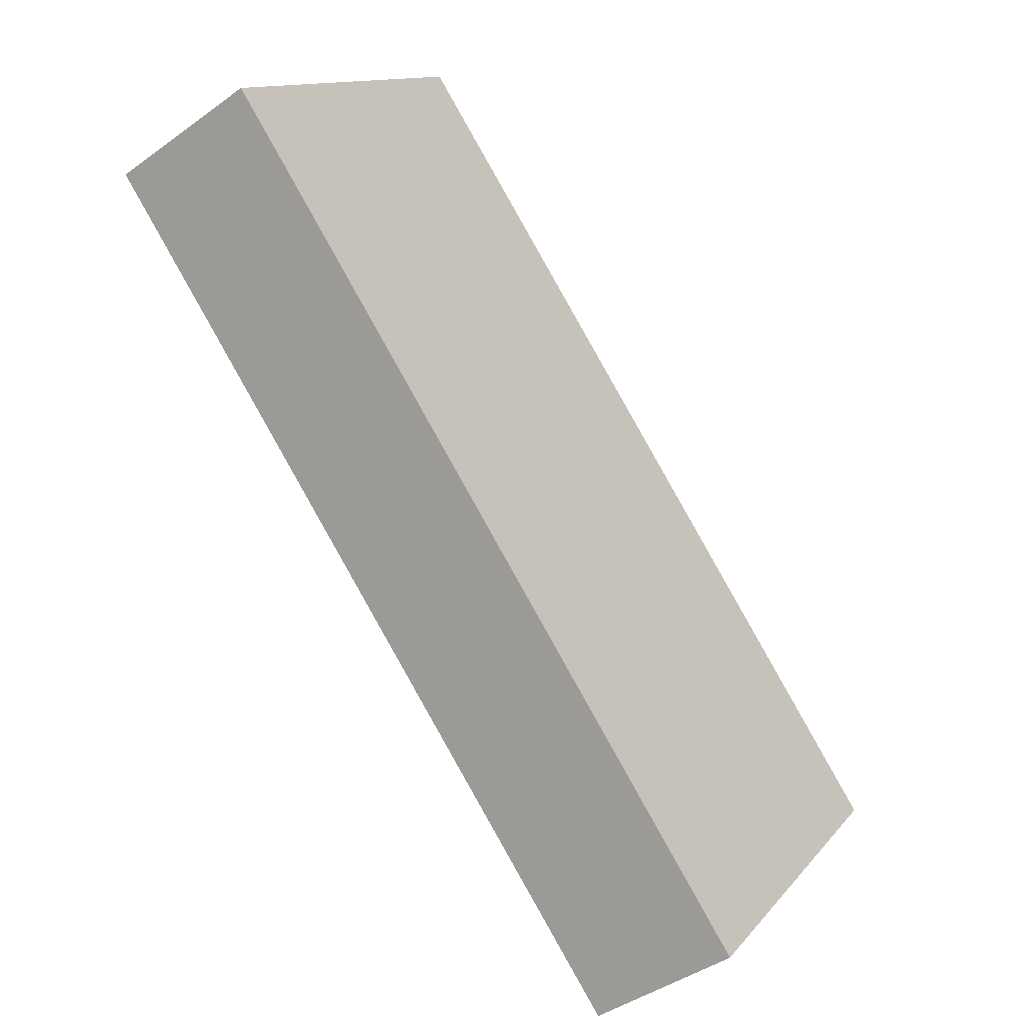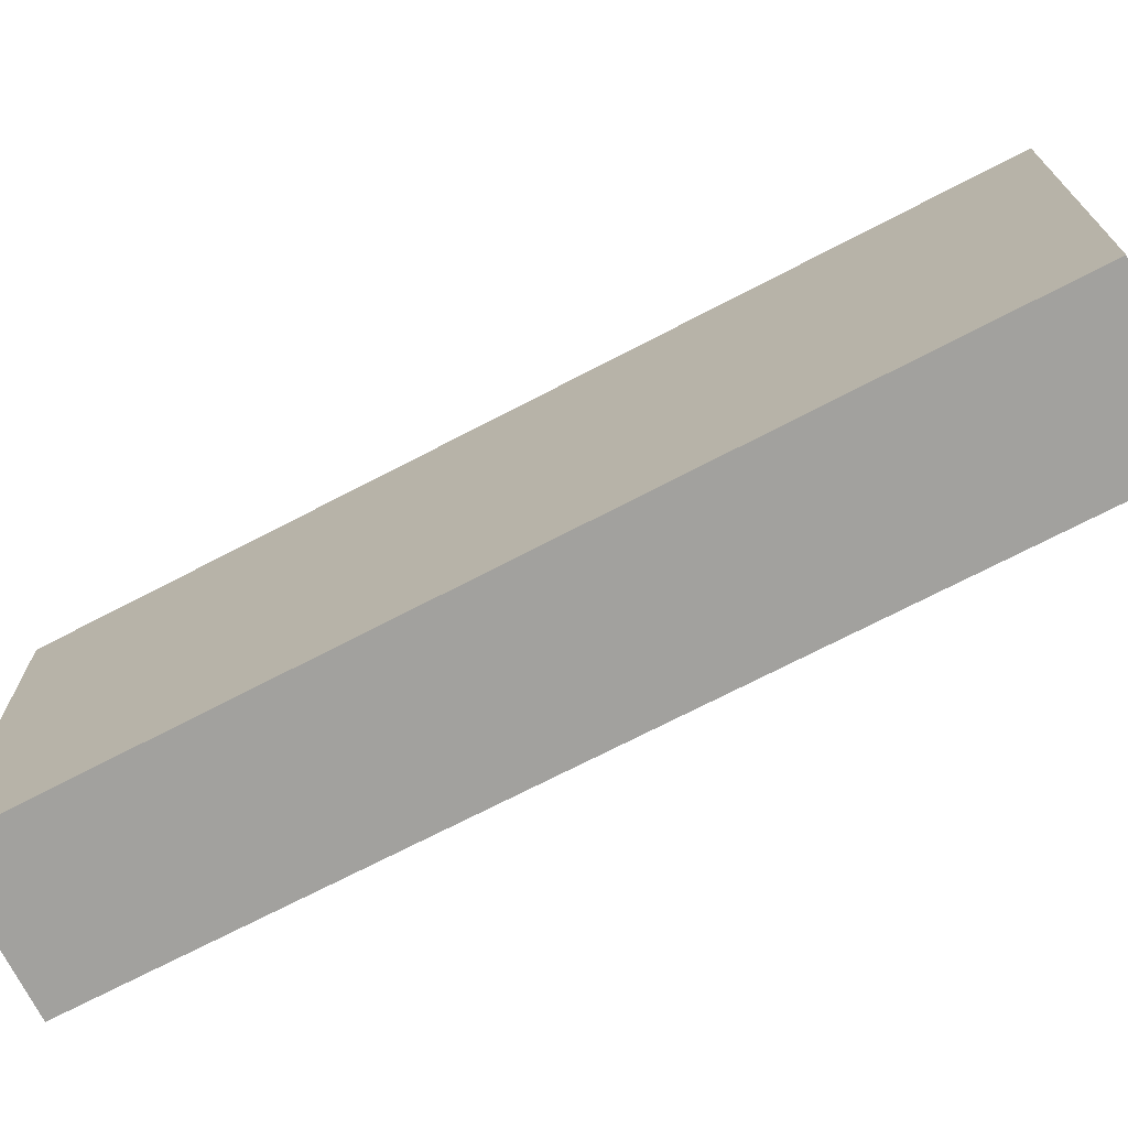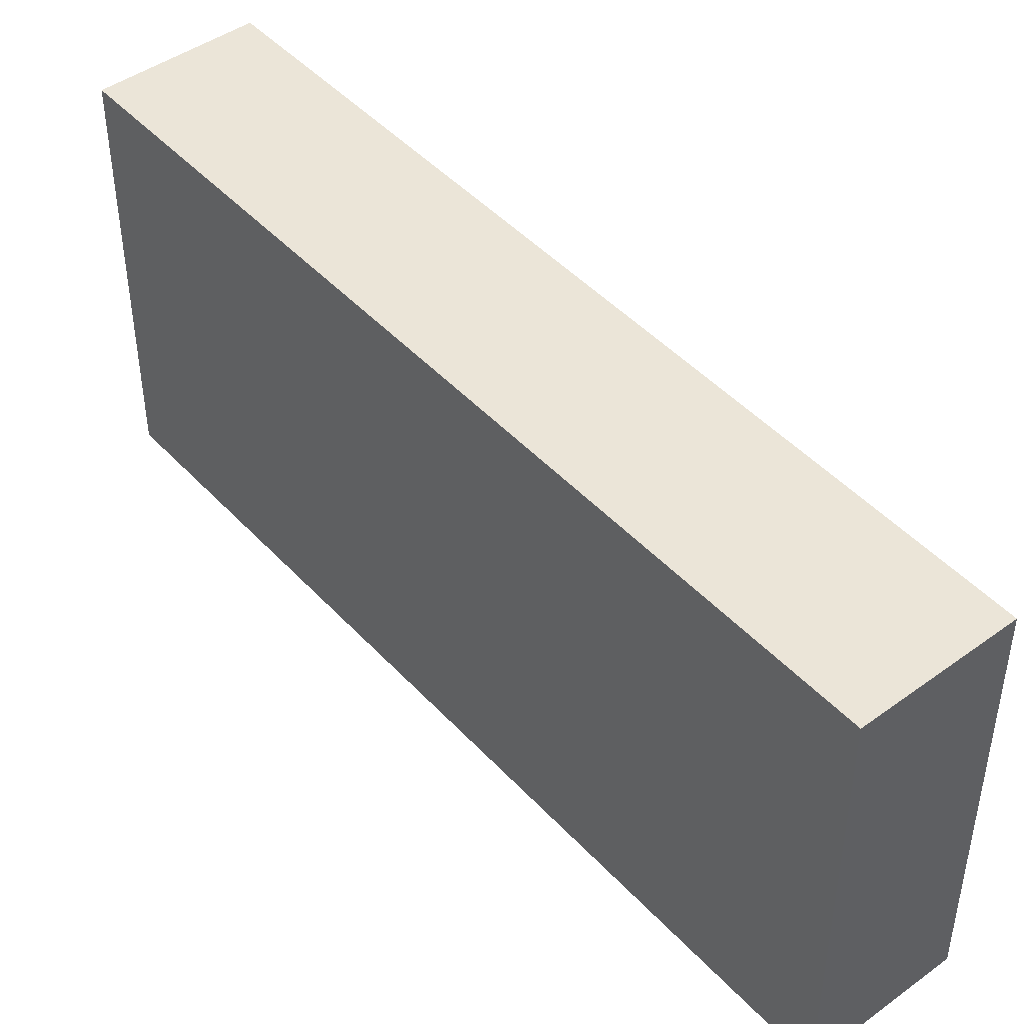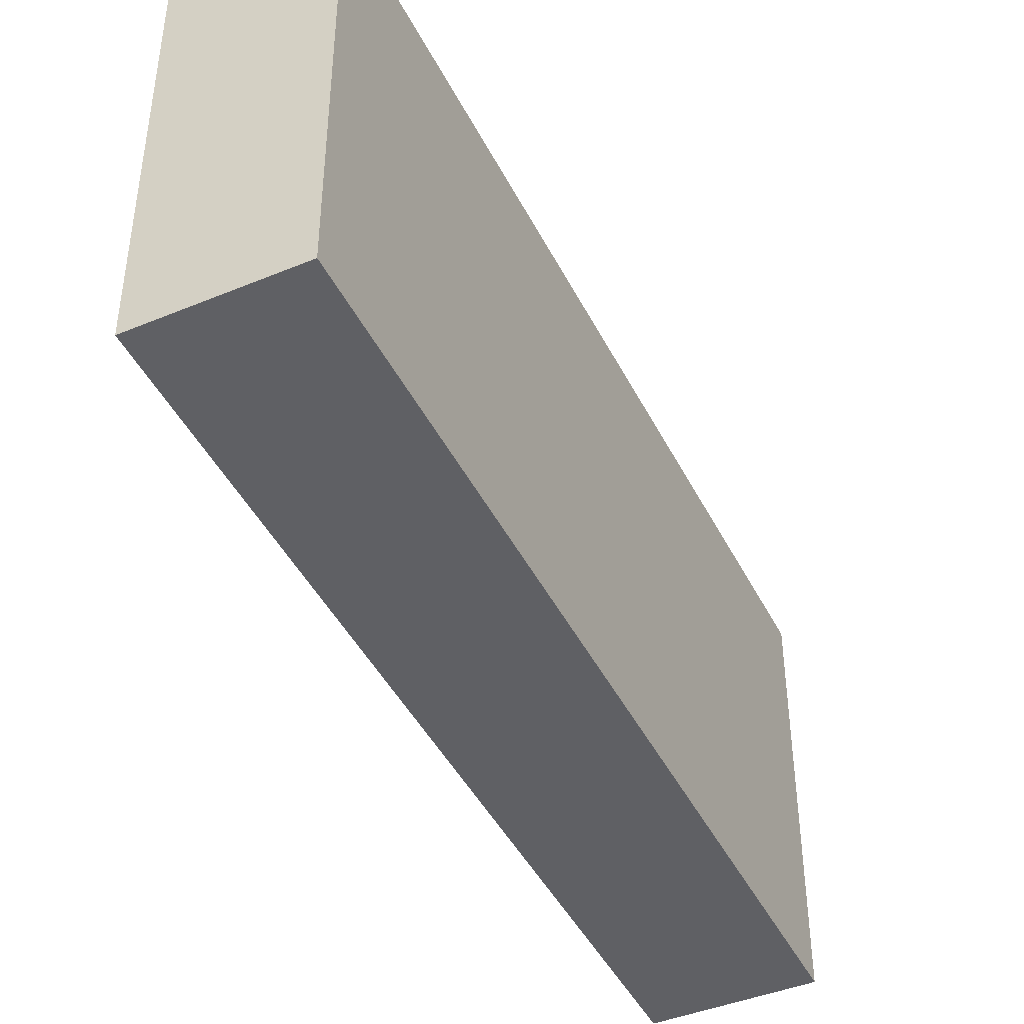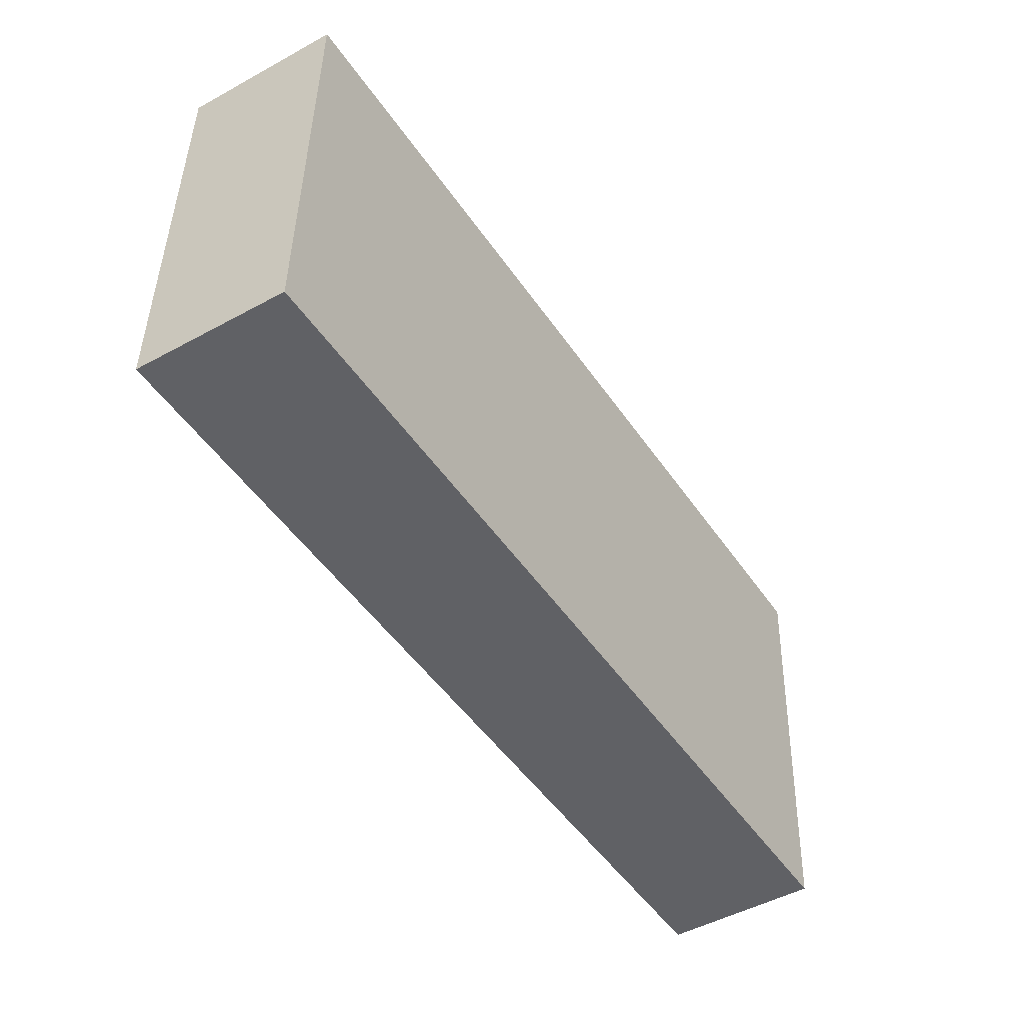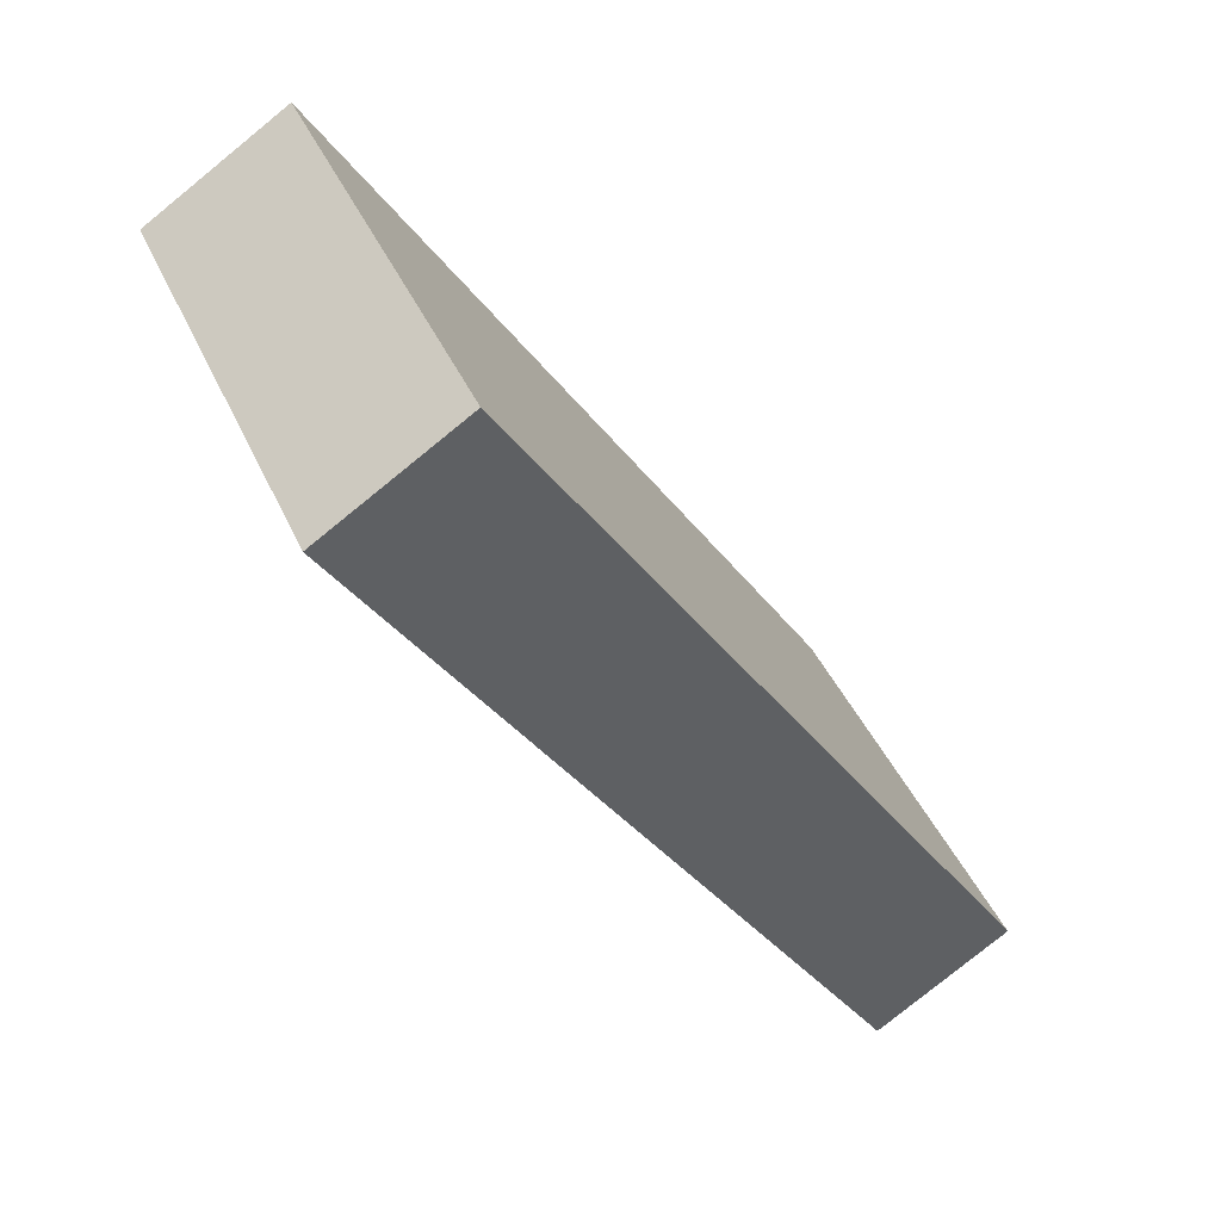
<metadata>
{"format":"obj","ext":"obj","renderer":"f3d","projection":"perspective","resolution":1024,"background":"white","views":[{"elev":13.0,"azim":-155.4,"up":"+Z"},{"elev":-72.1,"azim":-29.9,"up":"+Y"},{"elev":45.8,"azim":173.1,"up":"+Y"},{"elev":-44.5,"azim":58.2,"up":"+Y"},{"elev":42.4,"azim":-178.8,"up":"+Z"},{"elev":43.0,"azim":157.0,"up":"+Z"}]}
</metadata>
<code>
v  0.587 1.872 -0.383
v  2.249 1.872 3.512
v  2.847 1.872 3.133
v  0 1.872 1.146e-16
v  2.249 -2.15e-16 3.512
v  2.847 -1.918e-16 3.133
v  0.587 2.345e-17 -0.383
v  0 0 0
g defaultobject
f 1 2 3
f 2 1 4
f 5 3 2
f 3 5 6
f 6 1 3
f 1 6 7
f 7 4 1
f 4 7 8
f 8 2 4
f 2 8 5
f 5 7 6
f 7 5 8

</code>
